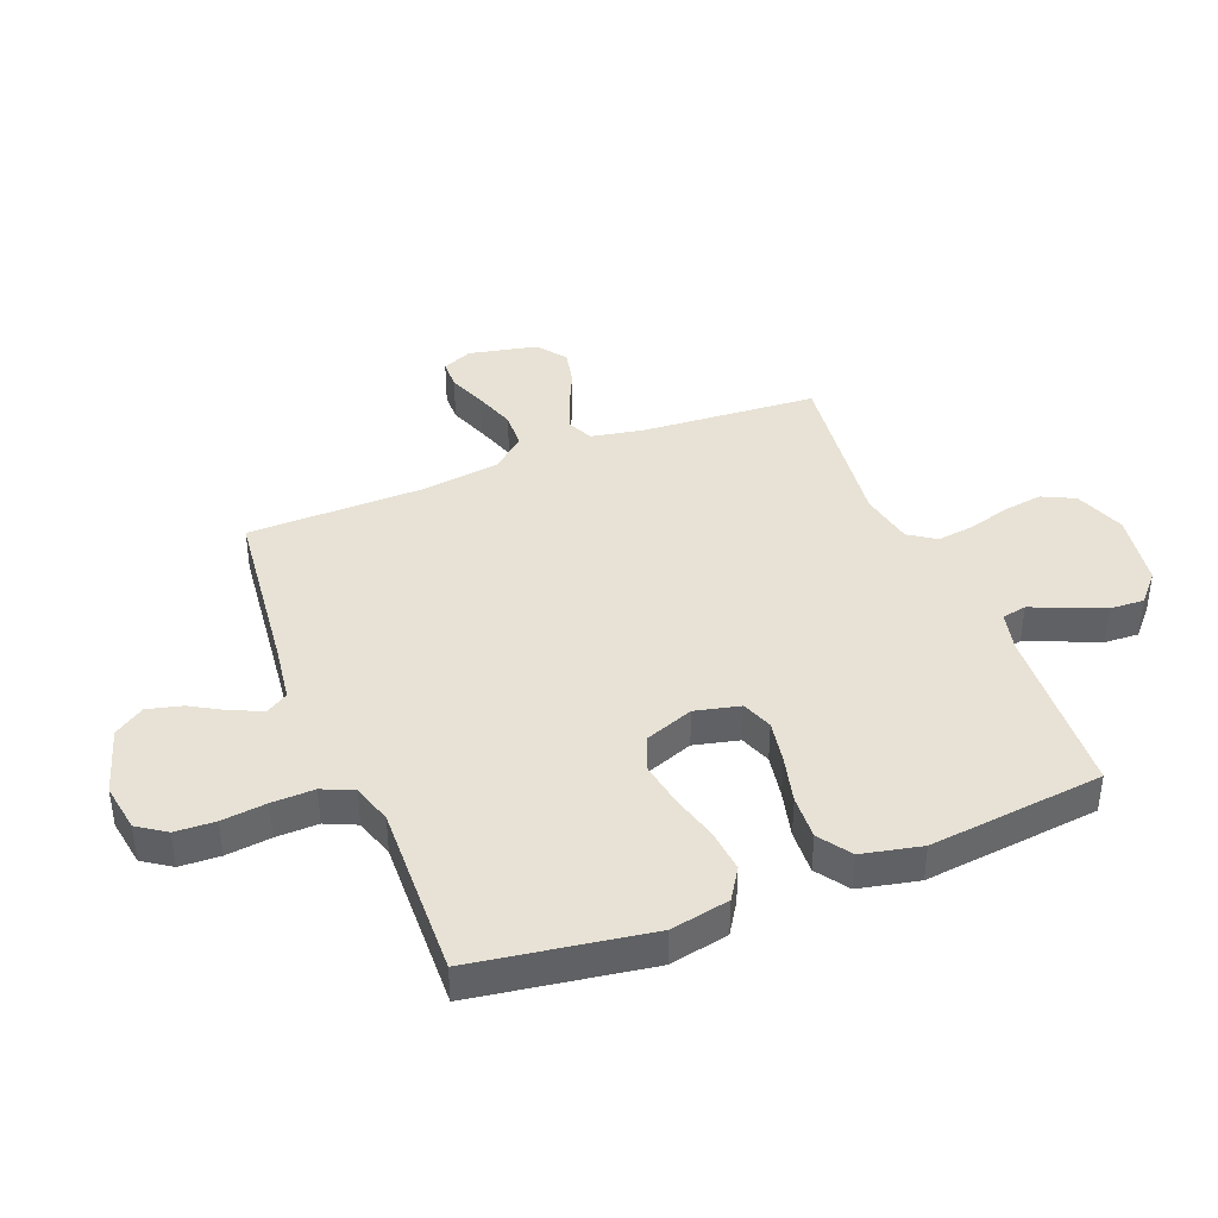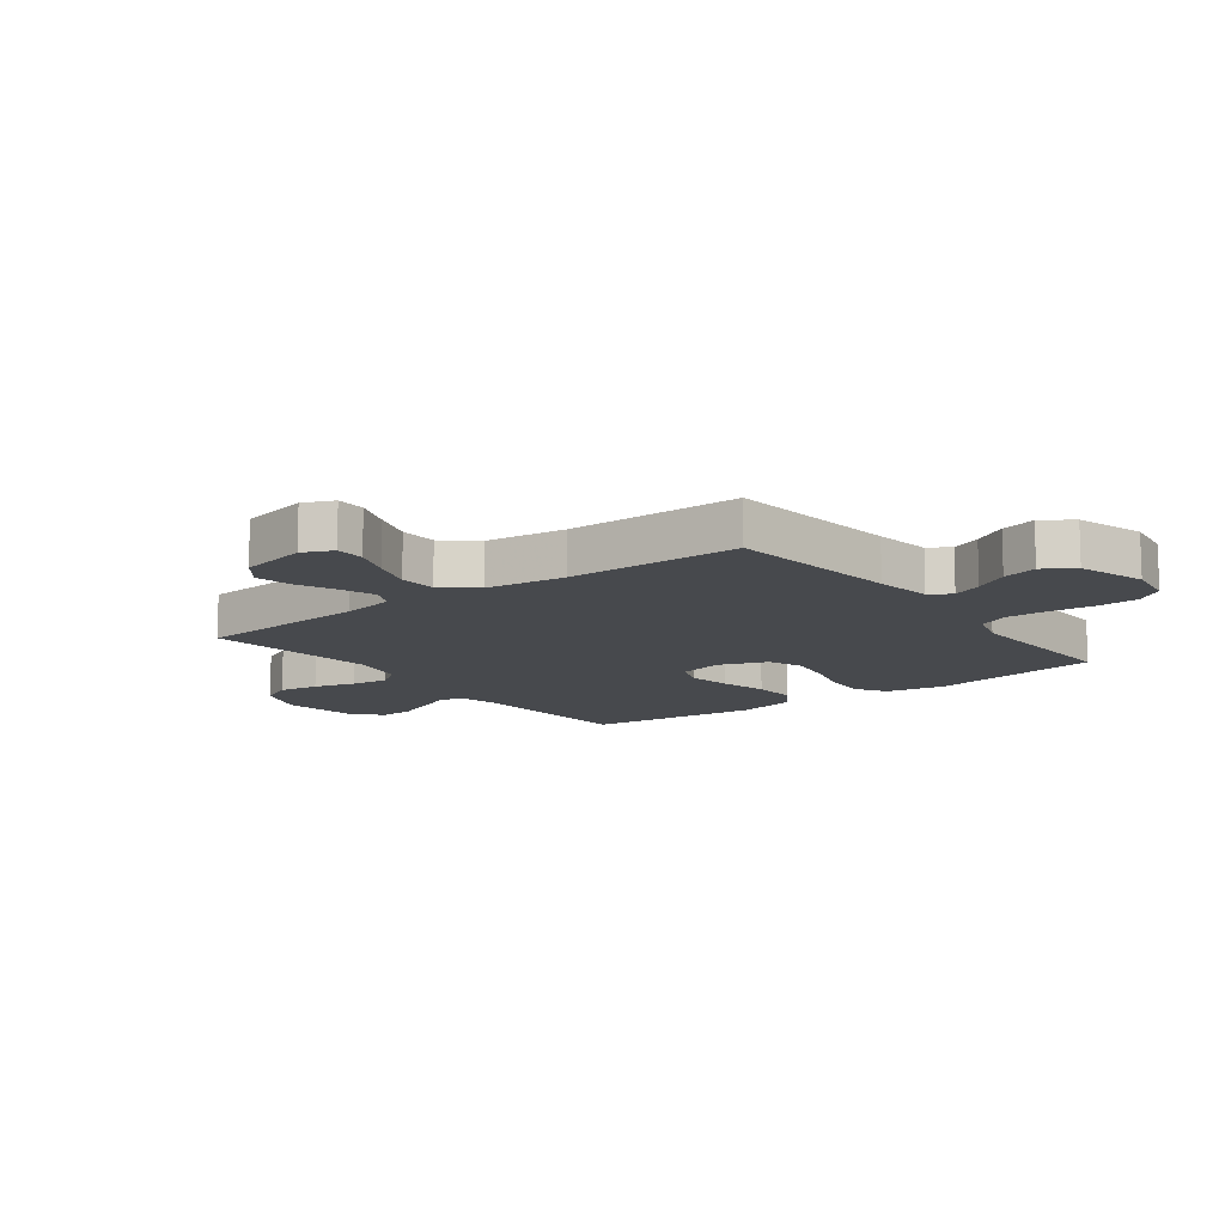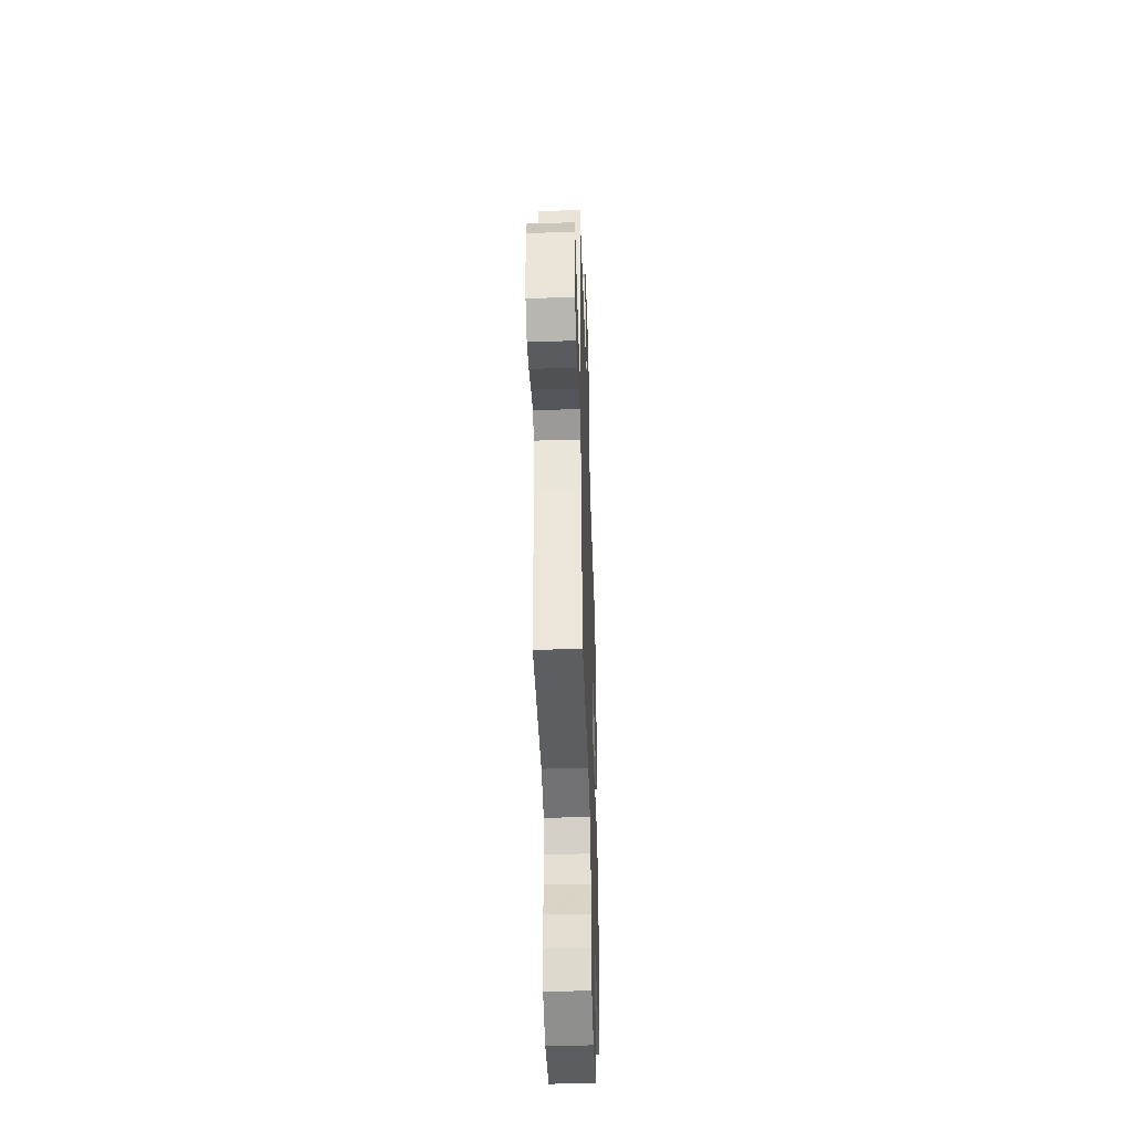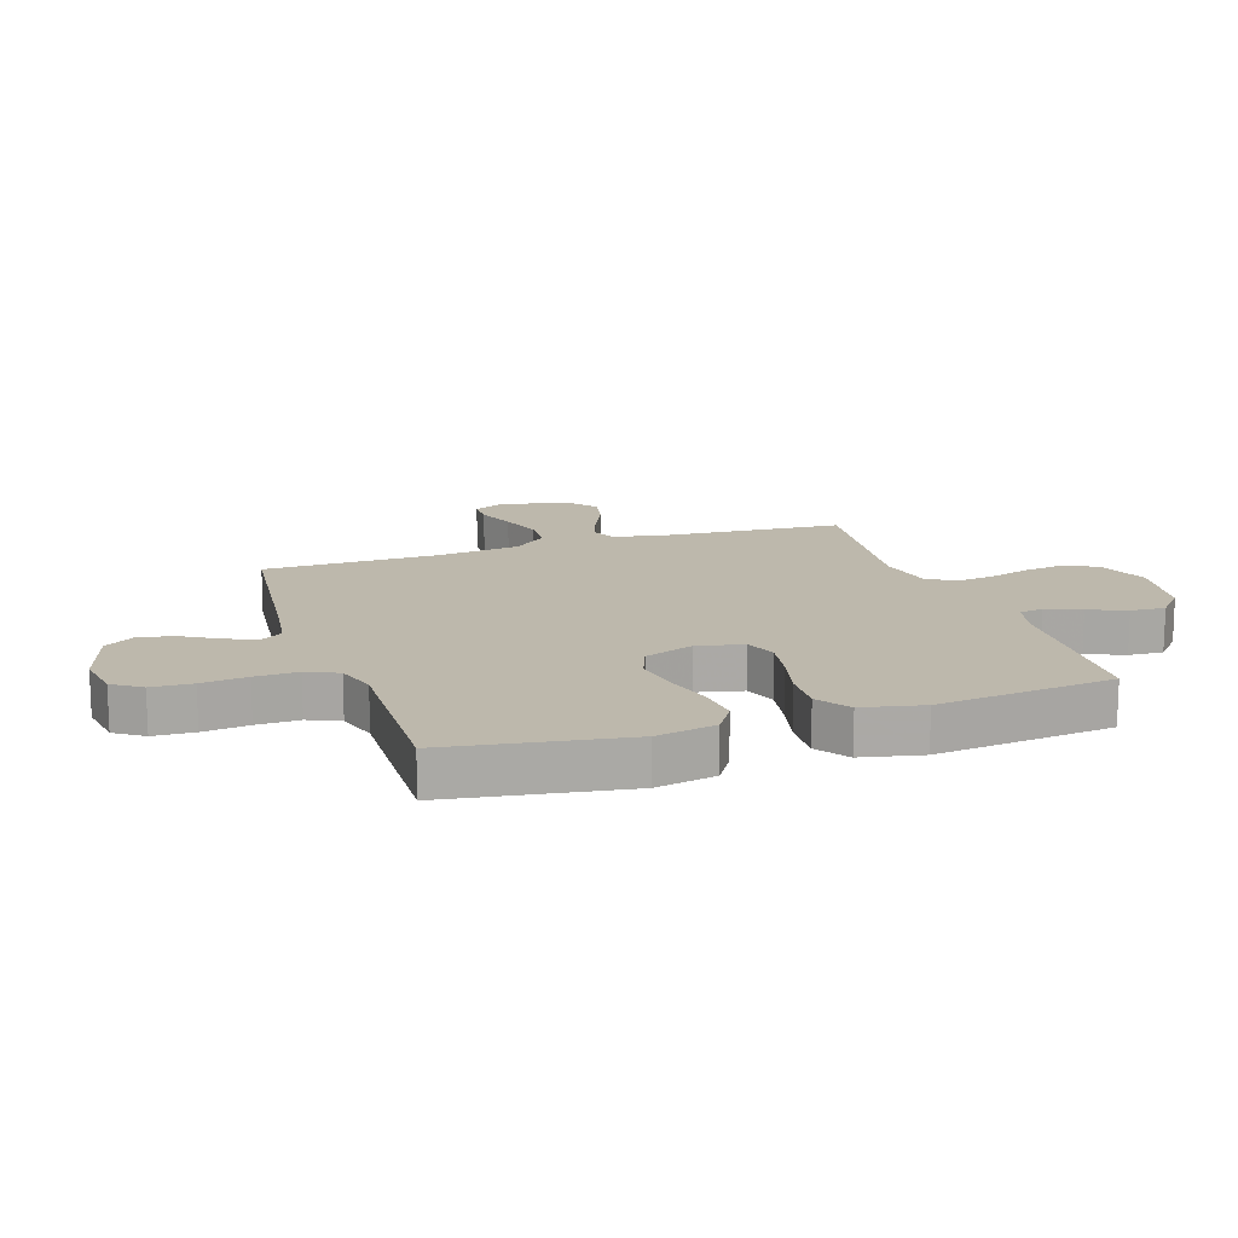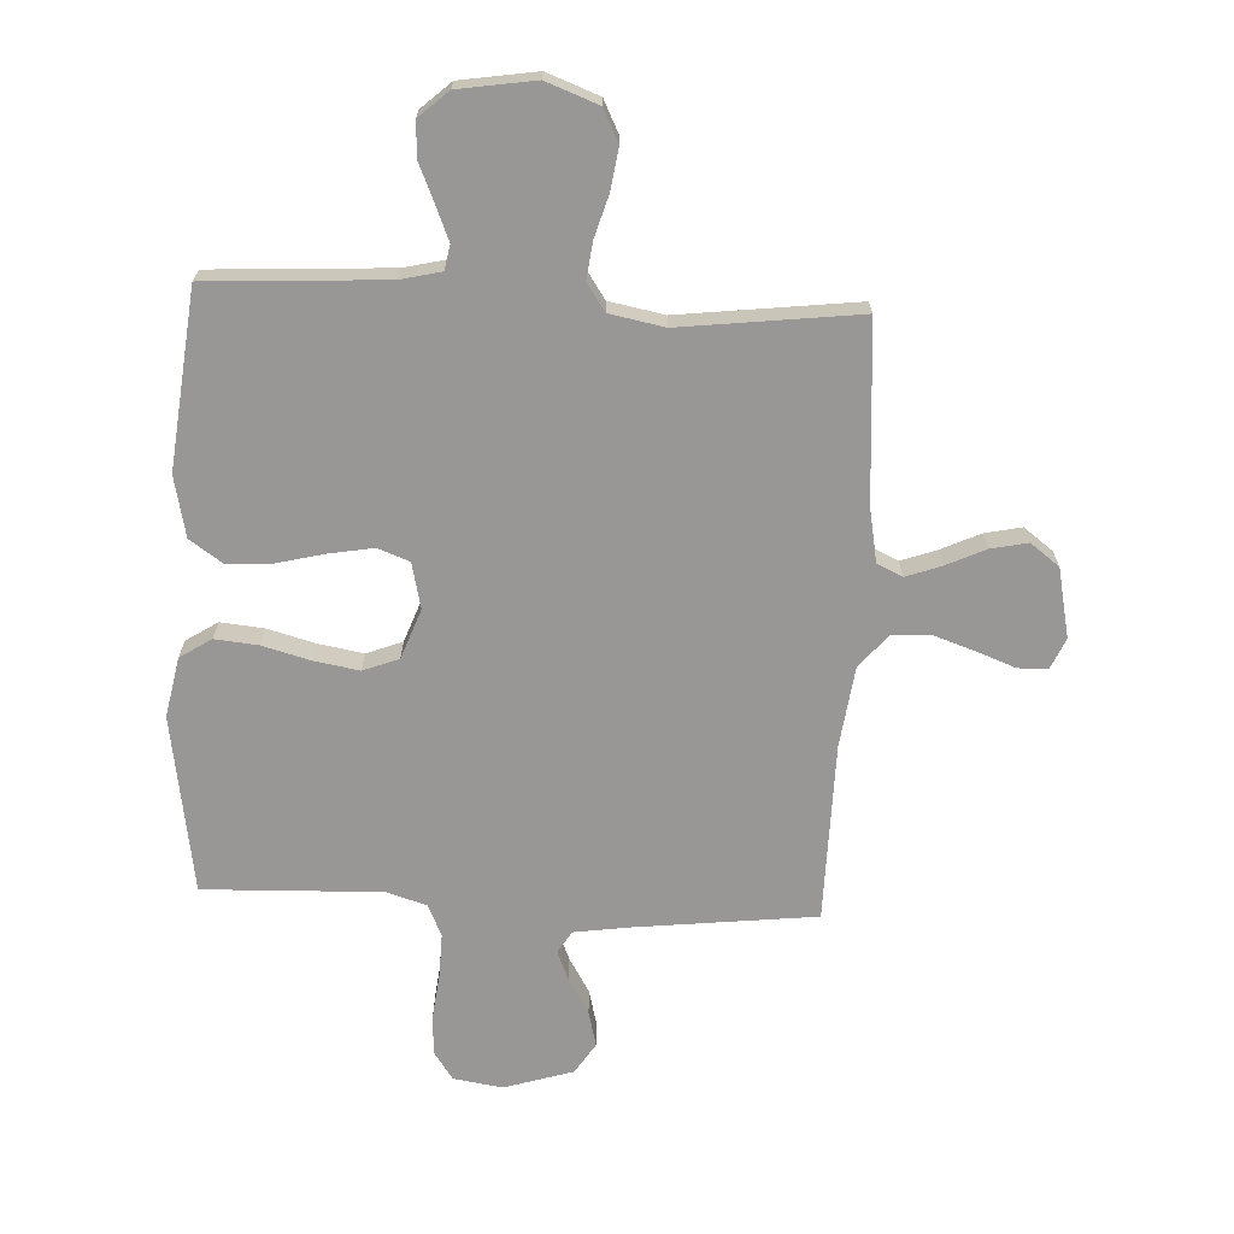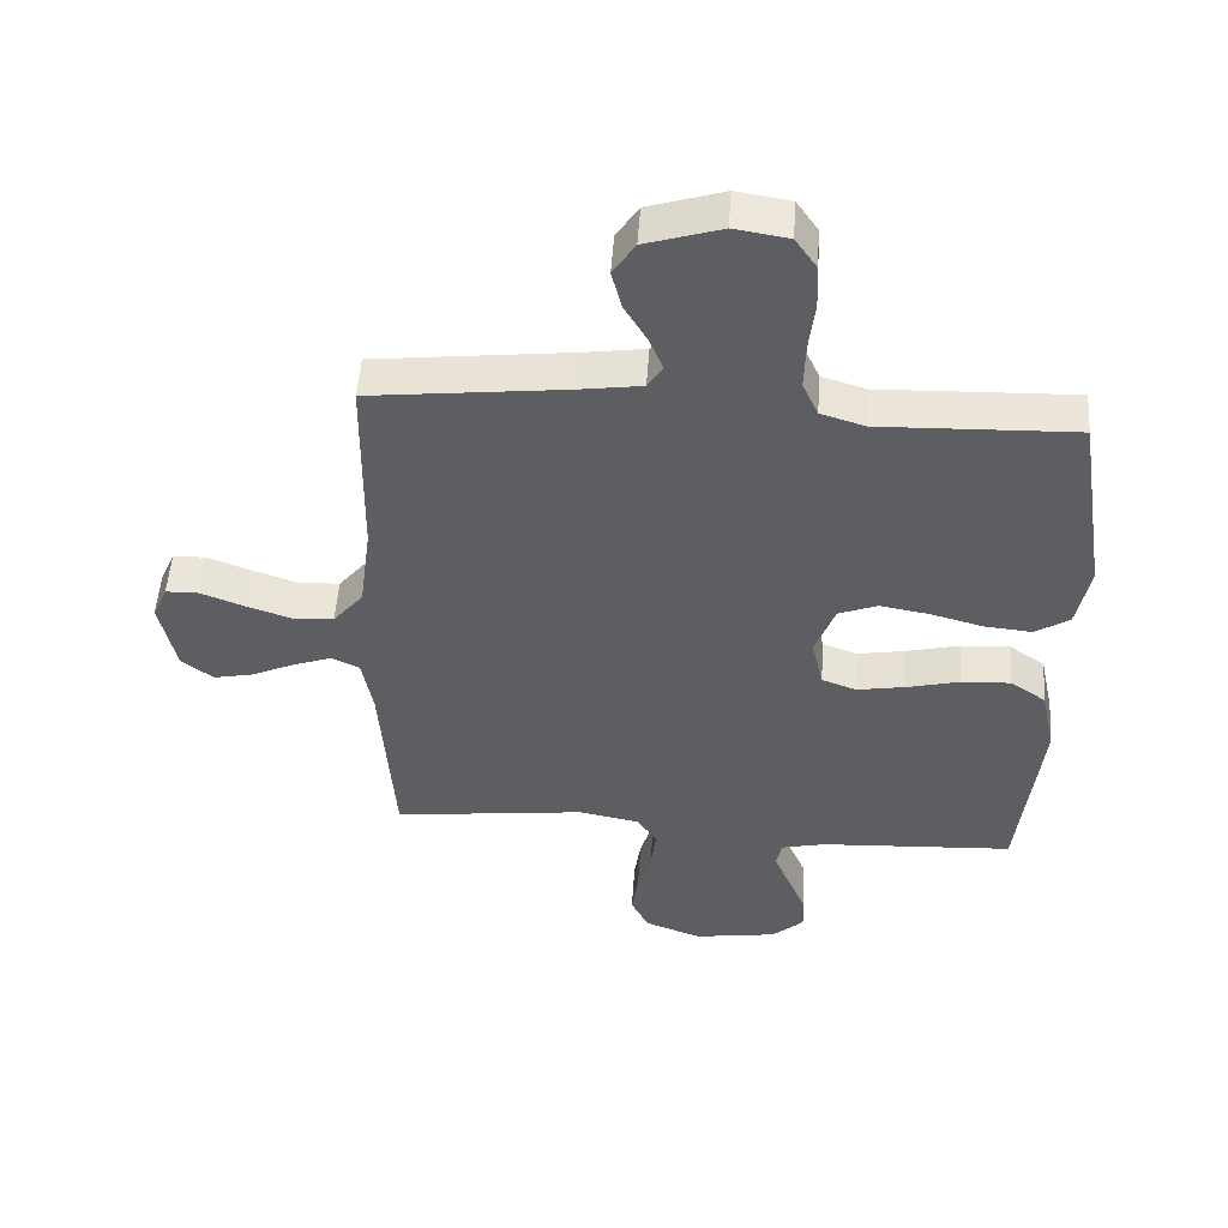
<metadata>
{"format":"obj","ext":"obj","renderer":"f3d","projection":"perspective","resolution":1024,"background":"white","views":[{"elev":40.3,"azim":68.4,"up":"+Y"},{"elev":-12.2,"azim":-52.9,"up":"+Y"},{"elev":-44.7,"azim":-88.1,"up":"+Z"},{"elev":14.9,"azim":71.5,"up":"+Y"},{"elev":-68.3,"azim":177.2,"up":"+Y"},{"elev":51.0,"azim":3.9,"up":"+Z"}]}
</metadata>
<code>
v 0.5 0.07 -0.5
v 0.2 0.07 -0.517
v 0.132 0.07 -0.533
v 0.124 0.07 -0.575
v 0.148 0.07 -0.633
v 0.175 0.07 -0.696
v 0.178 0.07 -0.755
v 0.129 0.07 -0.799
v 0 0.07 -0.819
v -0.088 0.07 -0.786
v -0.115 0.07 -0.731
v -0.105 0.07 -0.662
v -0.084 0.07 -0.591
v -0.076 0.07 -0.528
v -0.107 0.07 -0.482
v -0.2 0.07 -0.464
v -0.5 0.07 -0.5
v -0.521 0.07 -0.2
v -0.538 0.07 -0.109
v -0.581 0.07 -0.089
v -0.64 0.07 -0.11
v -0.707 0.07 -0.141
v -0.769 0.07 -0.154
v -0.818 0.07 -0.117
v -0.843 0.07 0
v -0.82 0.07 0.052
v -0.77 0.07 0.053
v -0.704 0.07 0.028
v -0.633 0.07 0.004
v -0.569 0.07 0.007
v -0.522 0.07 0.064
v -0.504 0.07 0.2
v -0.5 0.07 0.5
v -0.2 0.07 0.534
v -0.102 0.07 0.548
v -0.079 0.07 0.585
v -0.1 0.07 0.636
v -0.135 0.07 0.695
v -0.15 0.07 0.755
v -0.116 0.07 0.807
v 0 0.07 0.843
v 0.083 0.07 0.83
v 0.116 0.07 0.782
v 0.119 0.07 0.713
v 0.11 0.07 0.636
v 0.108 0.07 0.564
v 0.132 0.07 0.511
v 0.2 0.07 0.49
v 0.5 0.07 0.5
v 0.547 0.07 0.2
v 0.527 0.07 0.099
v 0.474 0.07 0.065
v 0.401 0.07 0.072
v 0.32 0.07 0.094
v 0.244 0.07 0.107
v 0.184 0.07 0.084
v 0.153 0.07 0
v 0.171 0.07 -0.077
v 0.224 0.07 -0.097
v 0.299 0.07 -0.084
v 0.38 0.07 -0.064
v 0.456 0.07 -0.06
v 0.511 0.07 -0.098
v 0.533 0.07 -0.2
v 0.5 0 -0.5
v 0.2 0 -0.517
v 0.132 0 -0.533
v 0.124 0 -0.575
v 0.148 0 -0.633
v 0.175 0 -0.696
v 0.178 0 -0.755
v 0.129 0 -0.799
v 0 0 -0.819
v -0.088 0 -0.786
v -0.115 0 -0.731
v -0.105 0 -0.662
v -0.084 0 -0.591
v -0.076 0 -0.528
v -0.107 0 -0.482
v -0.2 0 -0.464
v -0.5 0 -0.5
v -0.521 0 -0.2
v -0.538 0 -0.109
v -0.581 0 -0.089
v -0.64 0 -0.11
v -0.707 0 -0.141
v -0.769 0 -0.154
v -0.818 0 -0.117
v -0.843 0 0
v -0.82 0 0.052
v -0.77 0 0.053
v -0.704 0 0.028
v -0.633 0 0.004
v -0.569 0 0.007
v -0.522 0 0.064
v -0.504 0 0.2
v -0.5 0 0.5
v -0.2 0 0.534
v -0.102 0 0.548
v -0.079 0 0.585
v -0.1 0 0.636
v -0.135 0 0.695
v -0.15 0 0.755
v -0.116 0 0.807
v 0 0 0.843
v 0.083 0 0.83
v 0.116 0 0.782
v 0.119 0 0.713
v 0.11 0 0.636
v 0.108 0 0.564
v 0.132 0 0.511
v 0.2 0 0.49
v 0.5 0 0.5
v 0.547 0 0.2
v 0.527 0 0.099
v 0.474 0 0.065
v 0.401 0 0.072
v 0.32 0 0.094
v 0.244 0 0.107
v 0.184 0 0.084
v 0.153 0 0
v 0.171 0 -0.077
v 0.224 0 -0.097
v 0.299 0 -0.084
v 0.38 0 -0.064
v 0.456 0 -0.06
v 0.511 0 -0.098
v 0.533 0 -0.2
f 63 64 1 2
f 60 61 62 63
f 59 60 63 2
f 58 59 2 3
f 57 58 3 4
f 51 52 53 54
f 51 54 55
f 48 49 50 51
f 47 48 51 55
f 46 47 55 56
f 42 43 44 45
f 42 45 46
f 41 42 46
f 37 38 39 40
f 36 37 40 41
f 32 33 34
f 31 32 34 35
f 30 31 35
f 25 26 27 28
f 25 28 29
f 24 25 29
f 21 22 23 24
f 20 21 24 29
f 19 20 29 30
f 16 17 18
f 15 16 18 19
f 10 11 12 13
f 10 13 14
f 9 10 14
f 8 9 14
f 5 6 7 8
f 4 5 8 14
f 57 4 14 15
f 36 41 46 56
f 35 36 56 57
f 30 35 57
f 15 19 30 57
f 66 65 128 127
f 127 126 125 124
f 66 127 124 123
f 67 66 123 122
f 68 67 122 121
f 118 117 116 115
f 119 118 115
f 115 114 113 112
f 119 115 112 111
f 120 119 111 110
f 109 108 107 106
f 110 109 106
f 110 106 105
f 104 103 102 101
f 105 104 101 100
f 98 97 96
f 99 98 96 95
f 99 95 94
f 92 91 90 89
f 93 92 89
f 93 89 88
f 88 87 86 85
f 93 88 85 84
f 94 93 84 83
f 82 81 80
f 83 82 80 79
f 77 76 75 74
f 78 77 74
f 78 74 73
f 78 73 72
f 72 71 70 69
f 78 72 69 68
f 79 78 68 121
f 120 110 105 100
f 121 120 100 99
f 121 99 94
f 121 94 83 79
f 1 65 66 2
f 2 66 67 3
f 3 67 68 4
f 4 68 69 5
f 5 69 70 6
f 6 70 71 7
f 7 71 72 8
f 8 72 73 9
f 9 73 74 10
f 10 74 75 11
f 11 75 76 12
f 12 76 77 13
f 13 77 78 14
f 14 78 79 15
f 15 79 80 16
f 16 80 81 17
f 17 81 82 18
f 18 82 83 19
f 19 83 84 20
f 20 84 85 21
f 21 85 86 22
f 22 86 87 23
f 23 87 88 24
f 24 88 89 25
f 25 89 90 26
f 26 90 91 27
f 27 91 92 28
f 28 92 93 29
f 29 93 94 30
f 30 94 95 31
f 31 95 96 32
f 32 96 97 33
f 33 97 98 34
f 34 98 99 35
f 35 99 100 36
f 36 100 101 37
f 37 101 102 38
f 38 102 103 39
f 39 103 104 40
f 40 104 105 41
f 41 105 106 42
f 42 106 107 43
f 43 107 108 44
f 44 108 109 45
f 45 109 110 46
f 46 110 111 47
f 47 111 112 48
f 48 112 113 49
f 49 113 114 50
f 50 114 115 51
f 51 115 116 52
f 52 116 117 53
f 53 117 118 54
f 54 118 119 55
f 55 119 120 56
f 56 120 121 57
f 57 121 122 58
f 58 122 123 59
f 59 123 124 60
f 60 124 125 61
f 61 125 126 62
f 62 126 127 63
f 63 127 128 64
f 64 128 65 1

</code>
